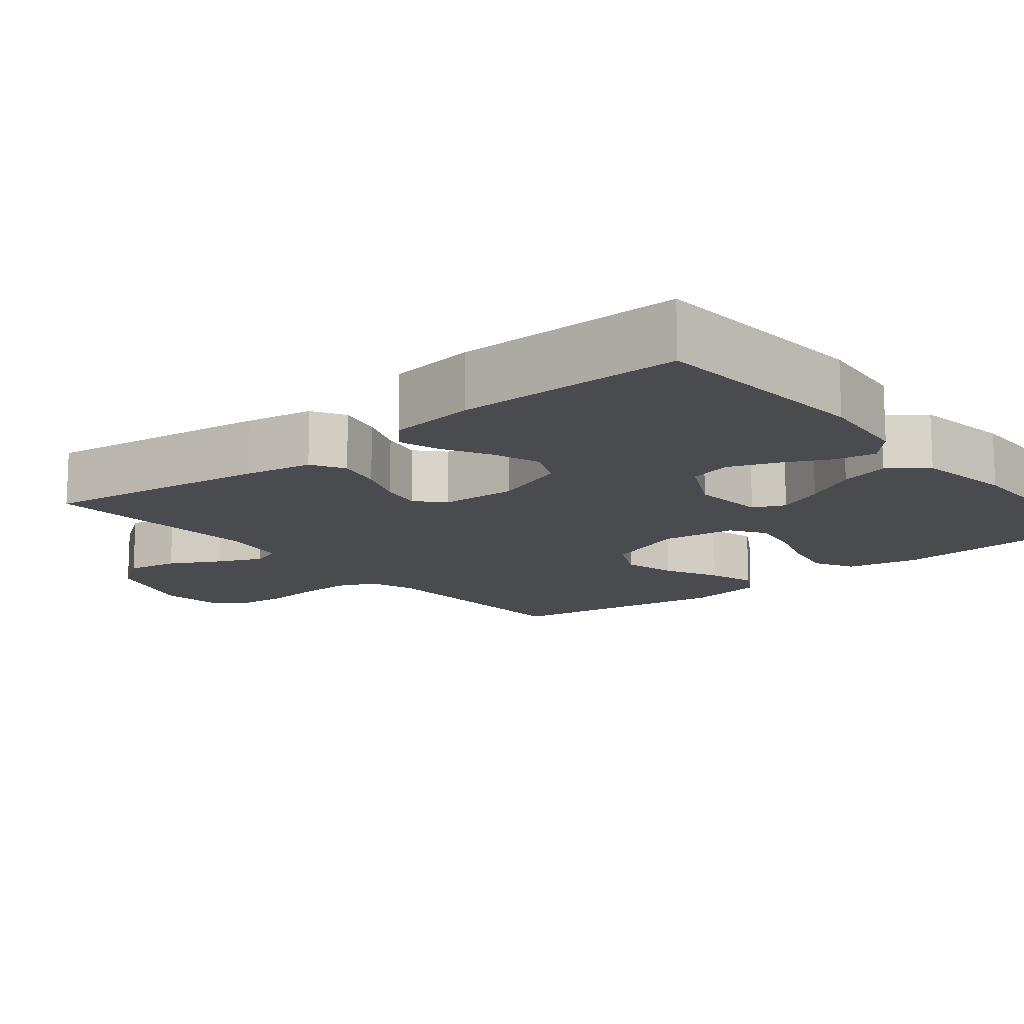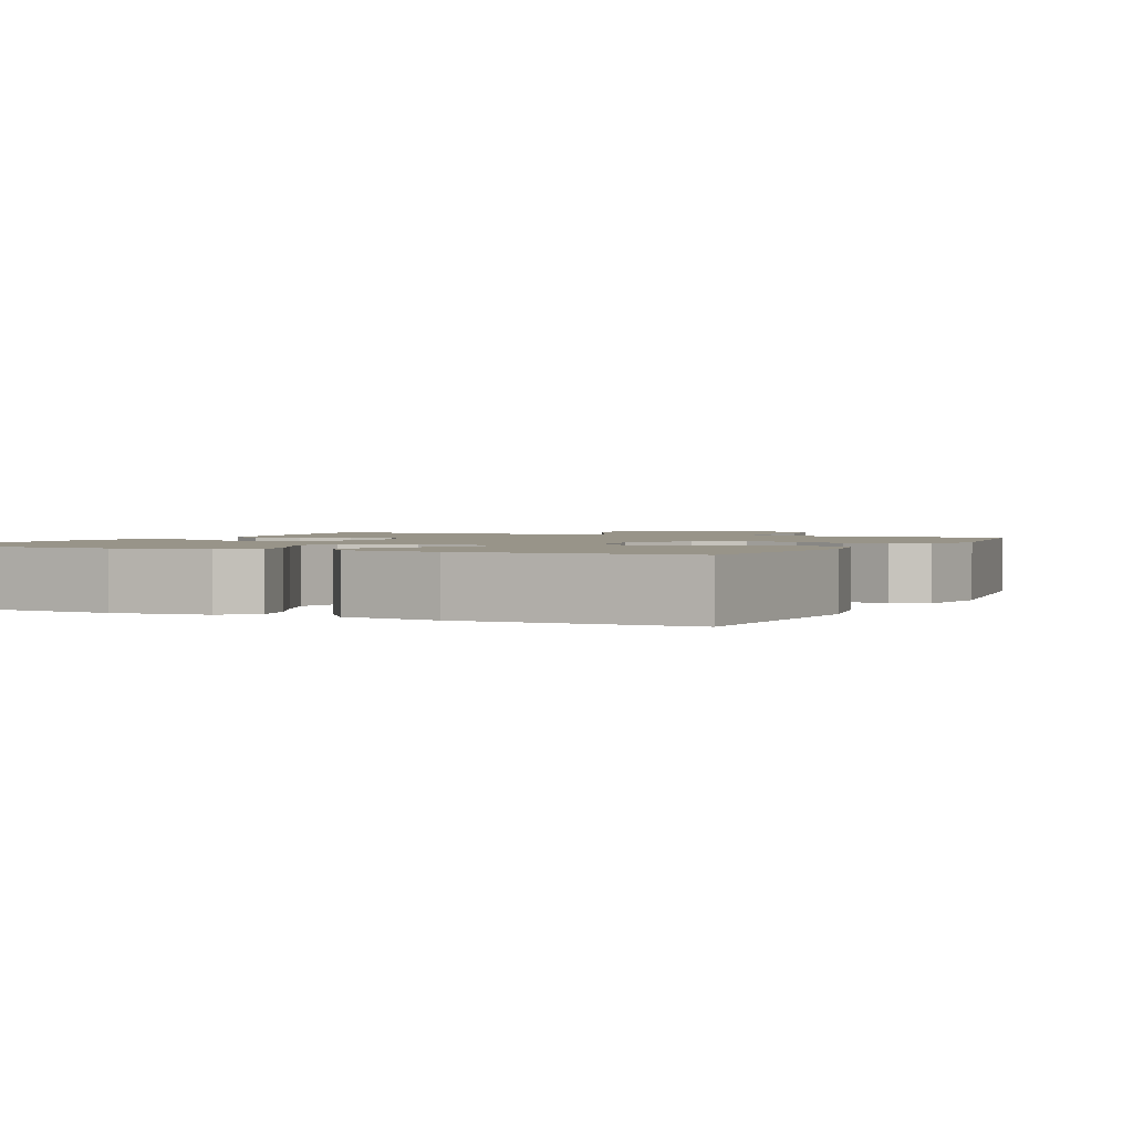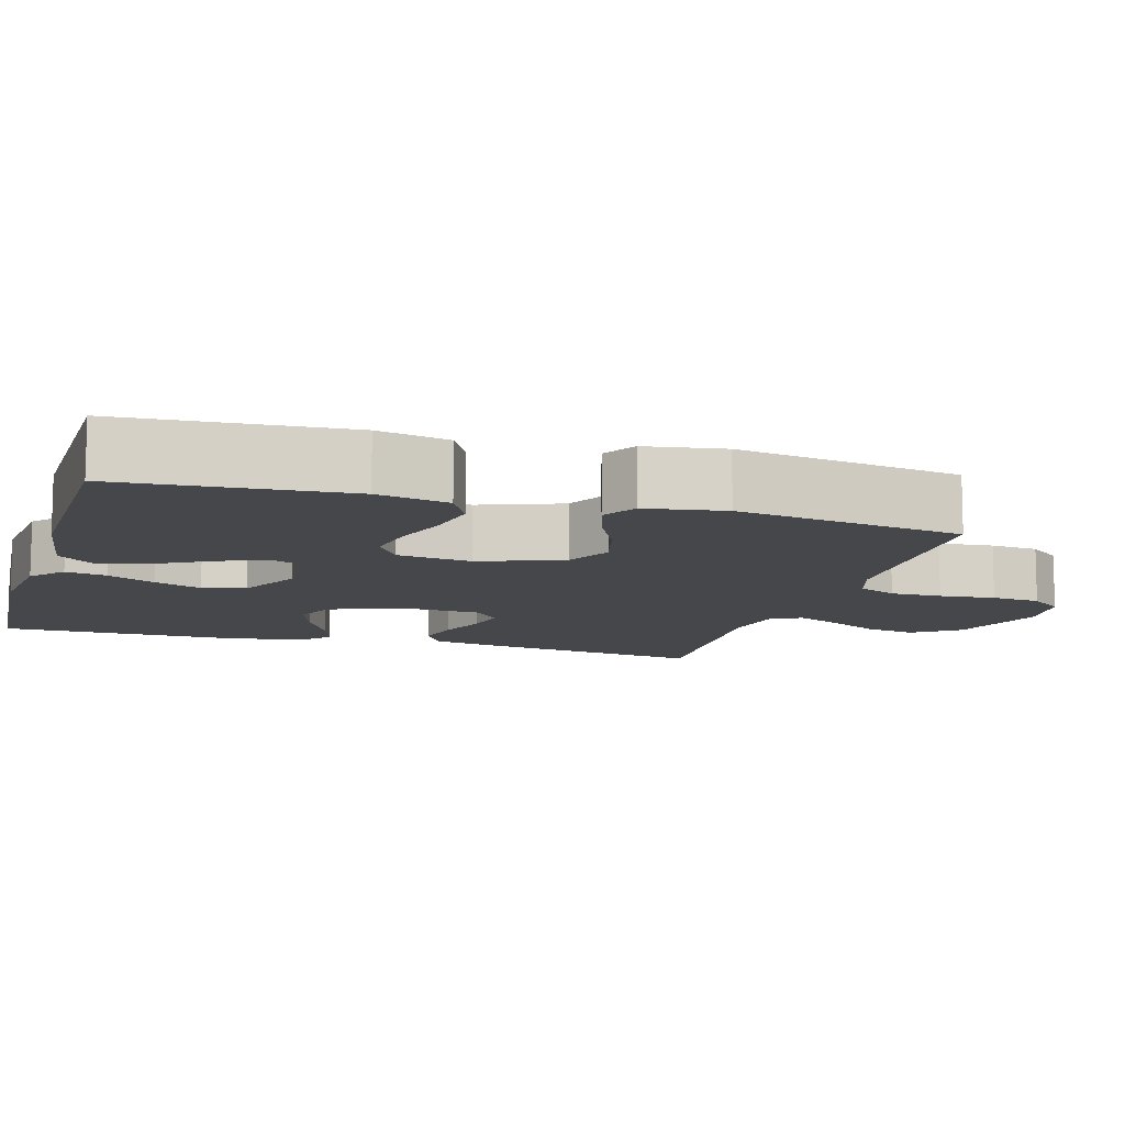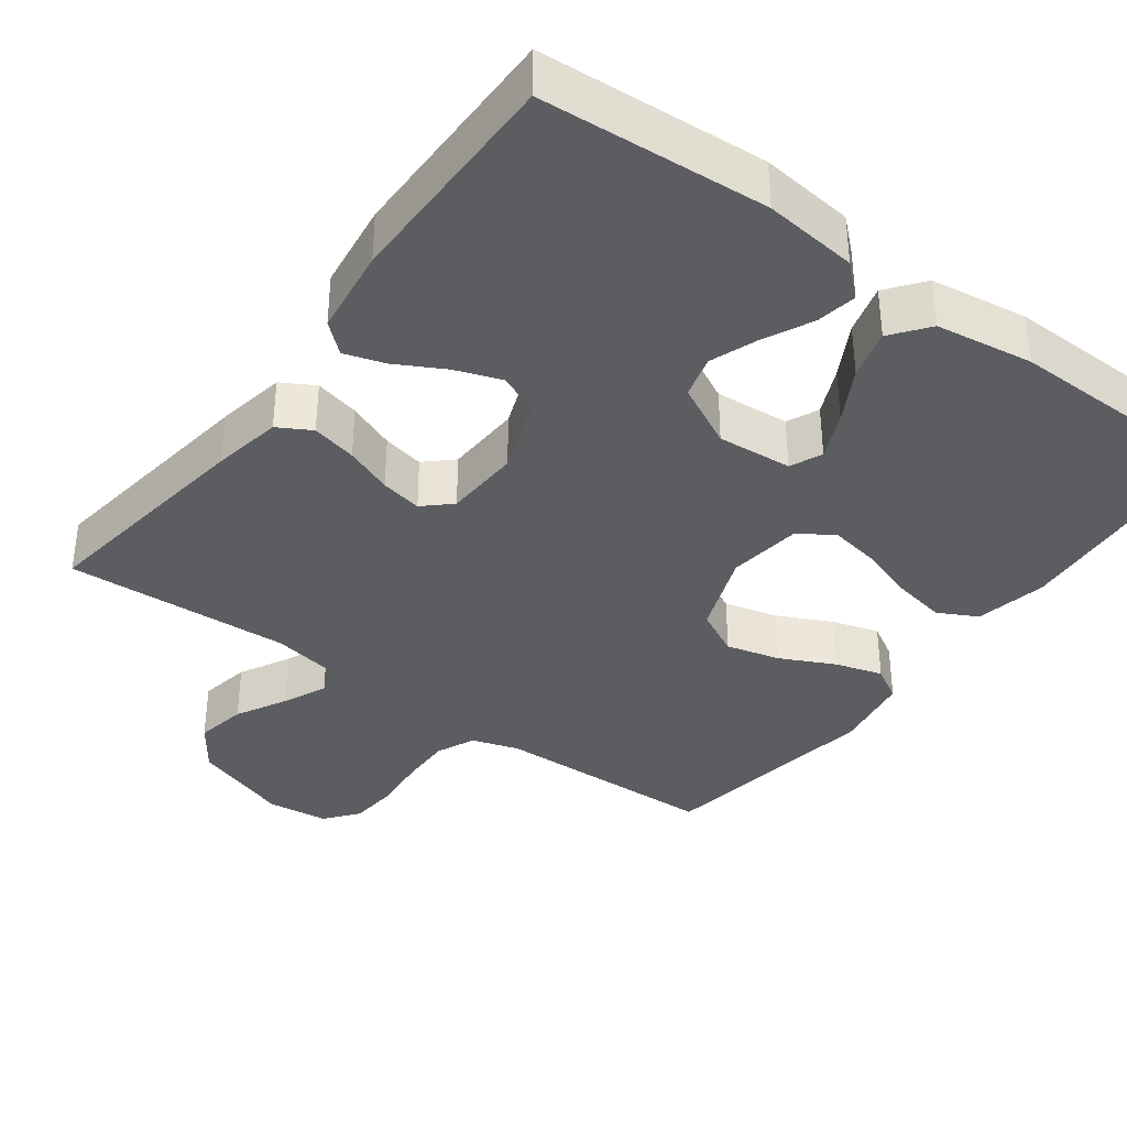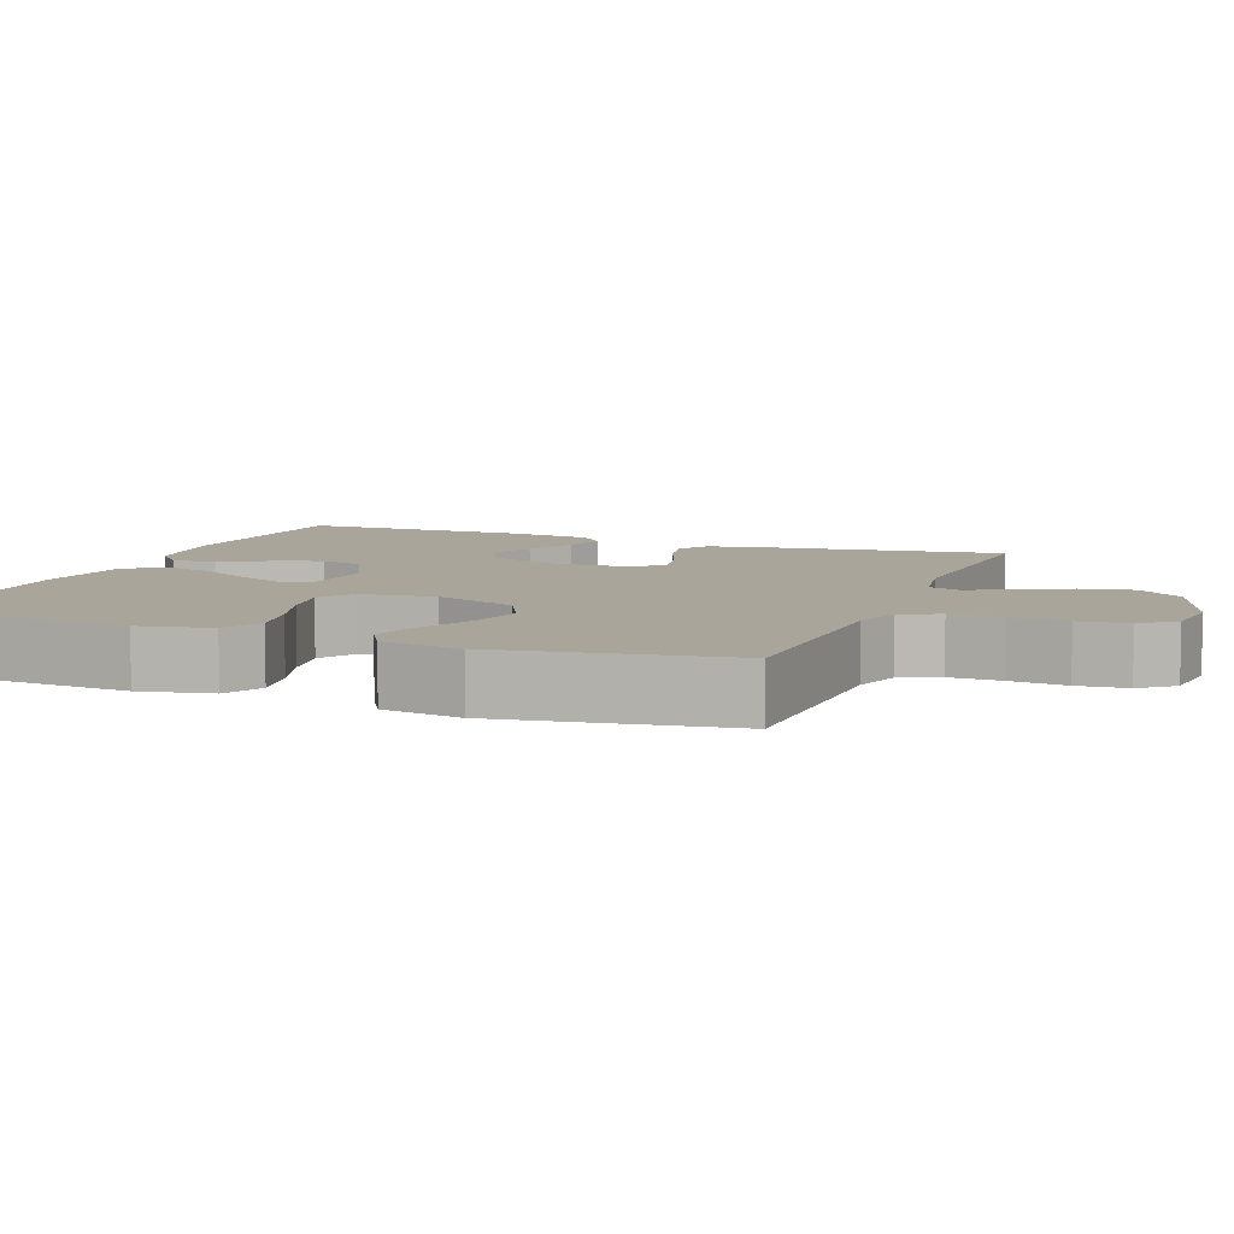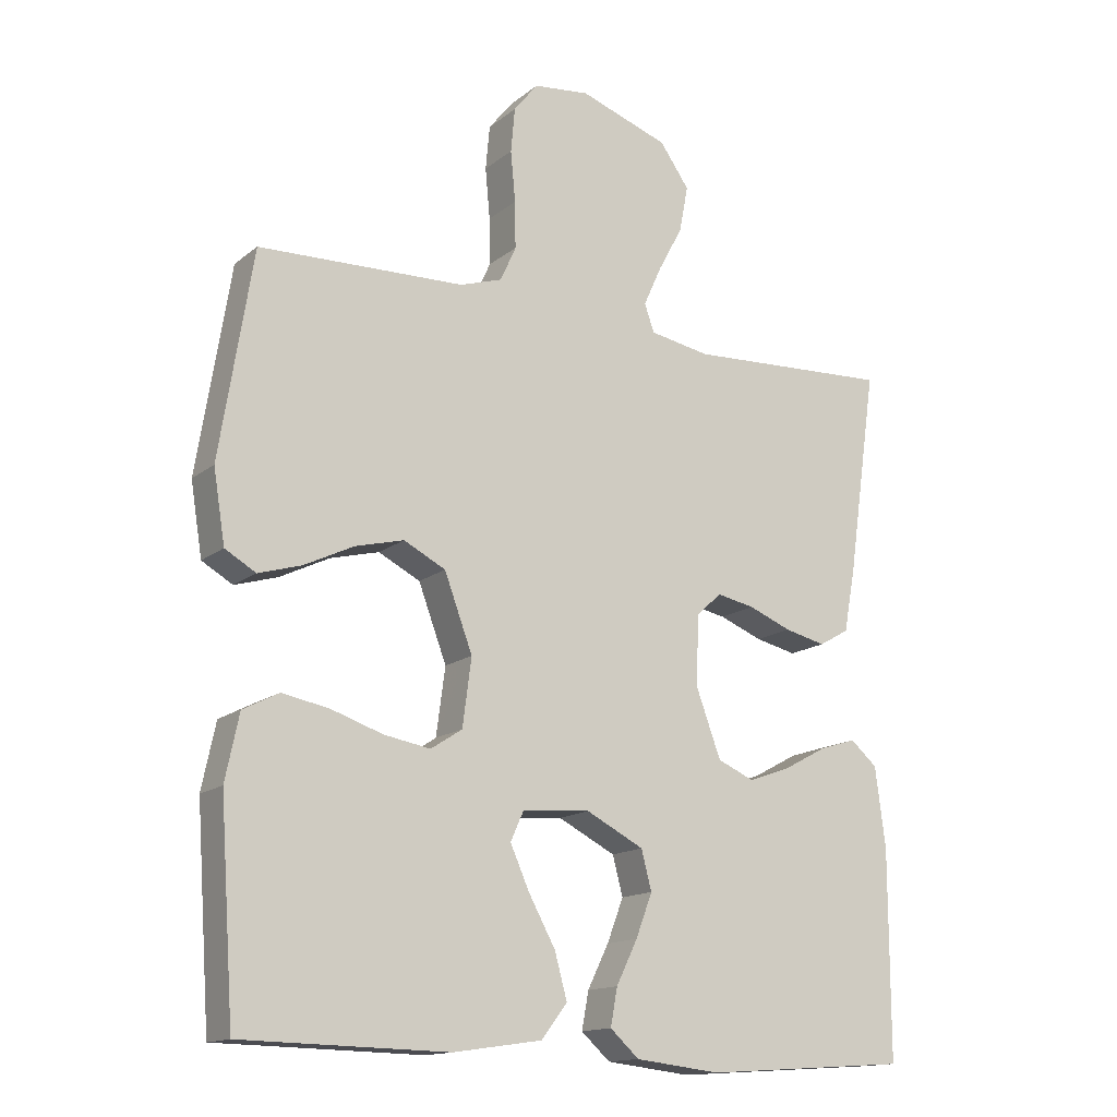
<metadata>
{"format":"obj","ext":"obj","renderer":"f3d","projection":"perspective","resolution":1024,"background":"white","views":[{"elev":-13.8,"azim":129.4,"up":"+Y"},{"elev":1.7,"azim":-154.4,"up":"+Y"},{"elev":-10.7,"azim":-106.5,"up":"+Y"},{"elev":-36.8,"azim":143.7,"up":"+Y"},{"elev":7.6,"azim":-68.8,"up":"+Y"},{"elev":-14.8,"azim":-31.7,"up":"+Z"}]}
</metadata>
<code>
v 0.5 0.07 -0.5
v 0.2 0.07 -0.52
v 0.076 0.07 -0.506
v 0.034 0.07 -0.468
v 0.044 0.07 -0.414
v 0.075 0.07 -0.351
v 0.099 0.07 -0.288
v 0.084 0.07 -0.231
v 0 0.07 -0.188
v -0.099 0.07 -0.196
v -0.118 0.07 -0.238
v -0.09 0.07 -0.301
v -0.051 0.07 -0.372
v -0.033 0.07 -0.438
v -0.071 0.07 -0.487
v -0.2 0.07 -0.506
v -0.5 0.07 -0.5
v -0.521 0.07 -0.2
v -0.501 0.07 -0.105
v -0.449 0.07 -0.078
v -0.38 0.07 -0.091
v -0.305 0.07 -0.116
v -0.237 0.07 -0.128
v -0.191 0.07 -0.098
v -0.178 0.07 0
v -0.219 0.07 0.11
v -0.28 0.07 0.141
v -0.351 0.07 0.123
v -0.423 0.07 0.088
v -0.486 0.07 0.069
v -0.531 0.07 0.095
v -0.548 0.07 0.2
v -0.5 0.07 0.5
v -0.2 0.07 0.509
v -0.138 0.07 0.529
v -0.115 0.07 0.58
v -0.116 0.07 0.648
v -0.123 0.07 0.722
v -0.117 0.07 0.787
v -0.082 0.07 0.831
v 0 0.07 0.84
v 0.13 0.07 0.795
v 0.173 0.07 0.734
v 0.16 0.07 0.666
v 0.124 0.07 0.599
v 0.098 0.07 0.541
v 0.112 0.07 0.501
v 0.2 0.07 0.485
v 0.5 0.07 0.5
v 0.457 0.07 0.2
v 0.44 0.07 0.109
v 0.396 0.07 0.084
v 0.336 0.07 0.098
v 0.273 0.07 0.123
v 0.218 0.07 0.134
v 0.182 0.07 0.101
v 0.177 0.07 0
v 0.214 0.07 -0.1
v 0.267 0.07 -0.123
v 0.329 0.07 -0.101
v 0.392 0.07 -0.067
v 0.446 0.07 -0.05
v 0.485 0.07 -0.084
v 0.5 0.07 -0.2
v 0.5 0 -0.5
v 0.2 0 -0.52
v 0.076 0 -0.506
v 0.034 0 -0.468
v 0.044 0 -0.414
v 0.075 0 -0.351
v 0.099 0 -0.288
v 0.084 0 -0.231
v 0 0 -0.188
v -0.099 0 -0.196
v -0.118 0 -0.238
v -0.09 0 -0.301
v -0.051 0 -0.372
v -0.033 0 -0.438
v -0.071 0 -0.487
v -0.2 0 -0.506
v -0.5 0 -0.5
v -0.521 0 -0.2
v -0.501 0 -0.105
v -0.449 0 -0.078
v -0.38 0 -0.091
v -0.305 0 -0.116
v -0.237 0 -0.128
v -0.191 0 -0.098
v -0.178 0 0
v -0.219 0 0.11
v -0.28 0 0.141
v -0.351 0 0.123
v -0.423 0 0.088
v -0.486 0 0.069
v -0.531 0 0.095
v -0.548 0 0.2
v -0.5 0 0.5
v -0.2 0 0.509
v -0.138 0 0.529
v -0.115 0 0.58
v -0.116 0 0.648
v -0.123 0 0.722
v -0.117 0 0.787
v -0.082 0 0.831
v 0 0 0.84
v 0.13 0 0.795
v 0.173 0 0.734
v 0.16 0 0.666
v 0.124 0 0.599
v 0.098 0 0.541
v 0.112 0 0.501
v 0.2 0 0.485
v 0.5 0 0.5
v 0.457 0 0.2
v 0.44 0 0.109
v 0.396 0 0.084
v 0.336 0 0.098
v 0.273 0 0.123
v 0.218 0 0.134
v 0.182 0 0.101
v 0.177 0 0
v 0.214 0 -0.1
v 0.267 0 -0.123
v 0.329 0 -0.101
v 0.392 0 -0.067
v 0.446 0 -0.05
v 0.485 0 -0.084
v 0.5 0 -0.2
f 60 61 62 63
f 59 60 63 64
f 51 52 53 54
f 51 54 55
f 48 49 50 51
f 47 48 51 55
f 46 47 55 56
f 42 43 44 45
f 42 45 46
f 41 42 46
f 37 38 39 40
f 36 37 40 41
f 31 32 33 34
f 31 34 35
f 28 29 30 31
f 27 28 31 35
f 26 27 35 36
f 19 20 21 22
f 19 22 23
f 18 19 23
f 17 18 23
f 16 17 23 24
f 12 13 14 15
f 11 12 15 16
f 3 4 5 6
f 3 6 7
f 2 3 7
f 59 64 1 2
f 58 59 2 7
f 57 58 7 8
f 56 57 8 9
f 46 56 9 10
f 41 46 10 11
f 25 26 36 41
f 24 25 41
f 11 16 24 41
f 127 126 125 124
f 128 127 124 123
f 118 117 116 115
f 119 118 115
f 115 114 113 112
f 119 115 112 111
f 120 119 111 110
f 109 108 107 106
f 110 109 106
f 110 106 105
f 104 103 102 101
f 105 104 101 100
f 98 97 96 95
f 99 98 95
f 95 94 93 92
f 99 95 92 91
f 100 99 91 90
f 86 85 84 83
f 87 86 83
f 87 83 82
f 87 82 81
f 88 87 81 80
f 79 78 77 76
f 80 79 76 75
f 70 69 68 67
f 71 70 67
f 71 67 66
f 66 65 128 123
f 71 66 123 122
f 72 71 122 121
f 73 72 121 120
f 74 73 120 110
f 75 74 110 105
f 105 100 90 89
f 105 89 88
f 105 88 80 75
f 1 65 66 2
f 2 66 67 3
f 3 67 68 4
f 4 68 69 5
f 5 69 70 6
f 6 70 71 7
f 7 71 72 8
f 8 72 73 9
f 9 73 74 10
f 10 74 75 11
f 11 75 76 12
f 12 76 77 13
f 13 77 78 14
f 14 78 79 15
f 15 79 80 16
f 16 80 81 17
f 17 81 82 18
f 18 82 83 19
f 19 83 84 20
f 20 84 85 21
f 21 85 86 22
f 22 86 87 23
f 23 87 88 24
f 24 88 89 25
f 25 89 90 26
f 26 90 91 27
f 27 91 92 28
f 28 92 93 29
f 29 93 94 30
f 30 94 95 31
f 31 95 96 32
f 32 96 97 33
f 33 97 98 34
f 34 98 99 35
f 35 99 100 36
f 36 100 101 37
f 37 101 102 38
f 38 102 103 39
f 39 103 104 40
f 40 104 105 41
f 41 105 106 42
f 42 106 107 43
f 43 107 108 44
f 44 108 109 45
f 45 109 110 46
f 46 110 111 47
f 47 111 112 48
f 48 112 113 49
f 49 113 114 50
f 50 114 115 51
f 51 115 116 52
f 52 116 117 53
f 53 117 118 54
f 54 118 119 55
f 55 119 120 56
f 56 120 121 57
f 57 121 122 58
f 58 122 123 59
f 59 123 124 60
f 60 124 125 61
f 61 125 126 62
f 62 126 127 63
f 63 127 128 64
f 64 128 65 1

</code>
